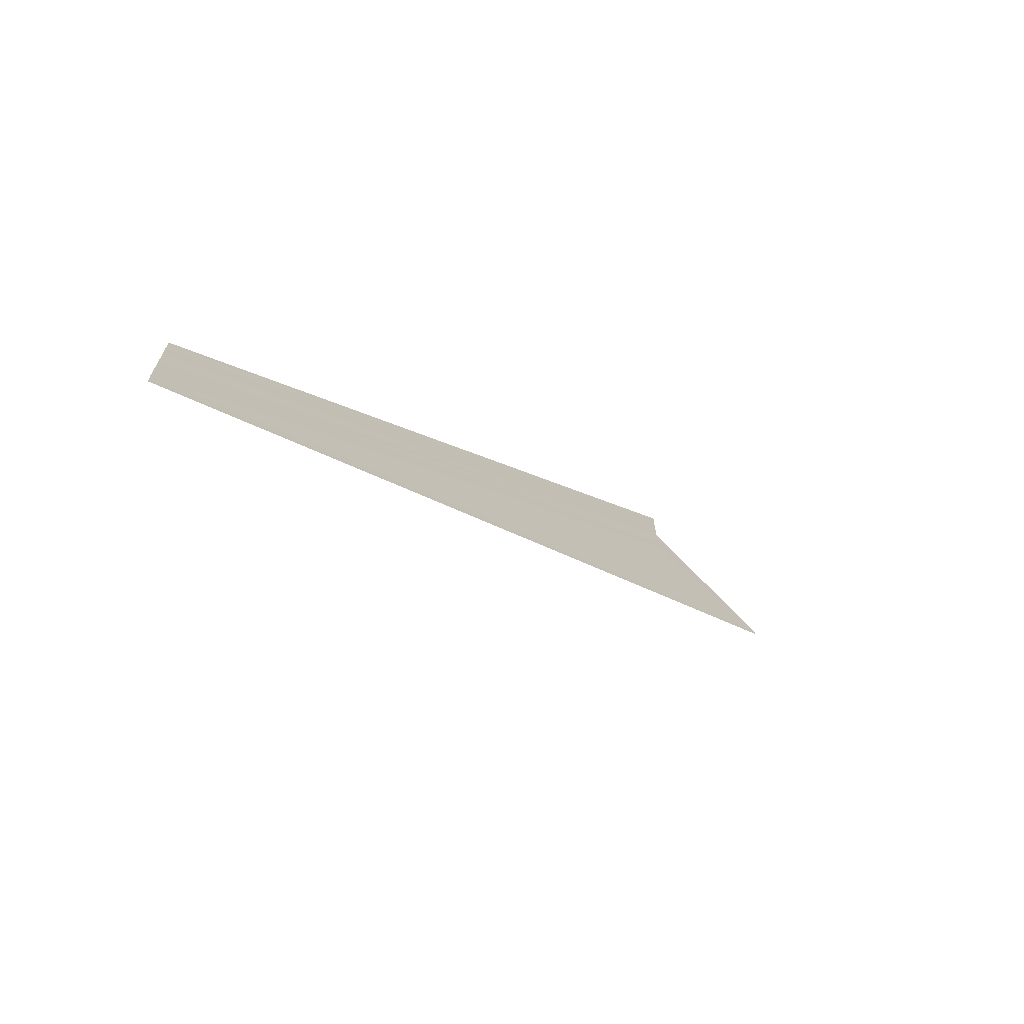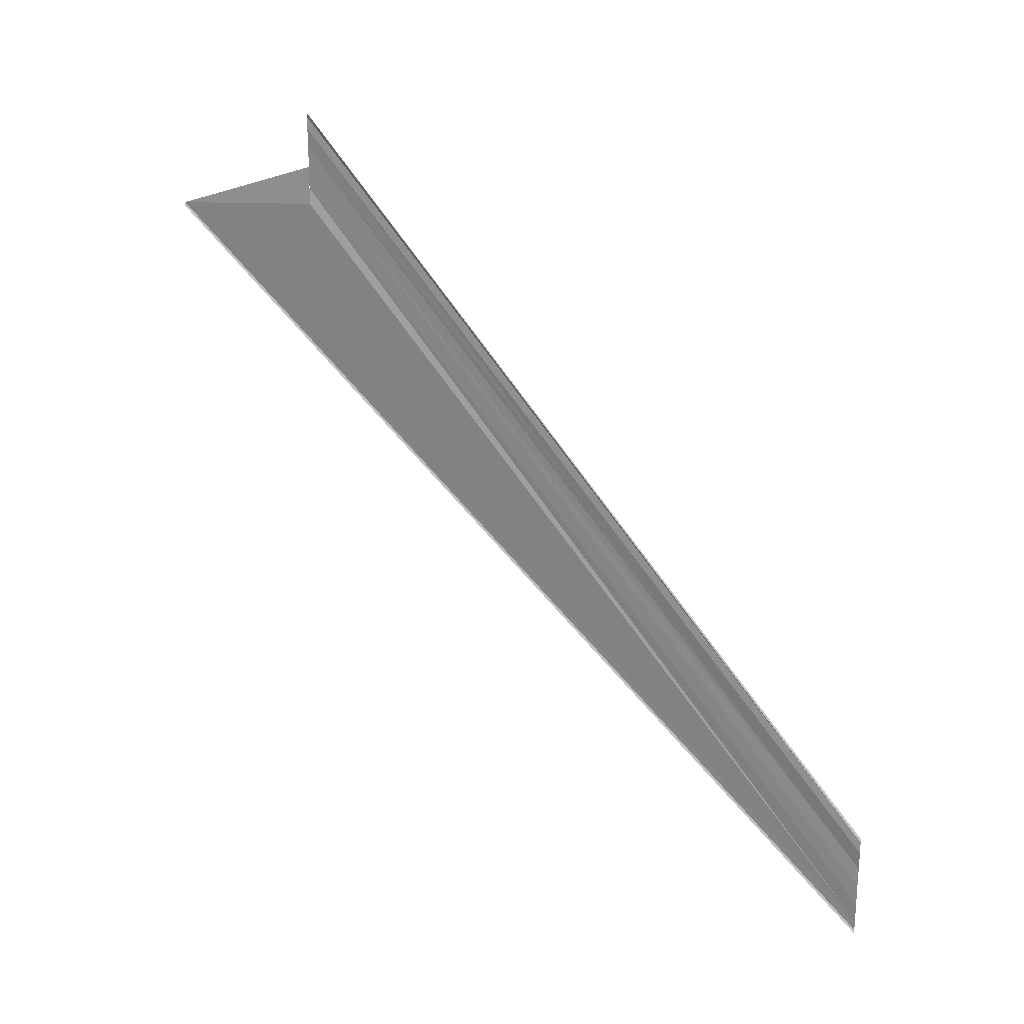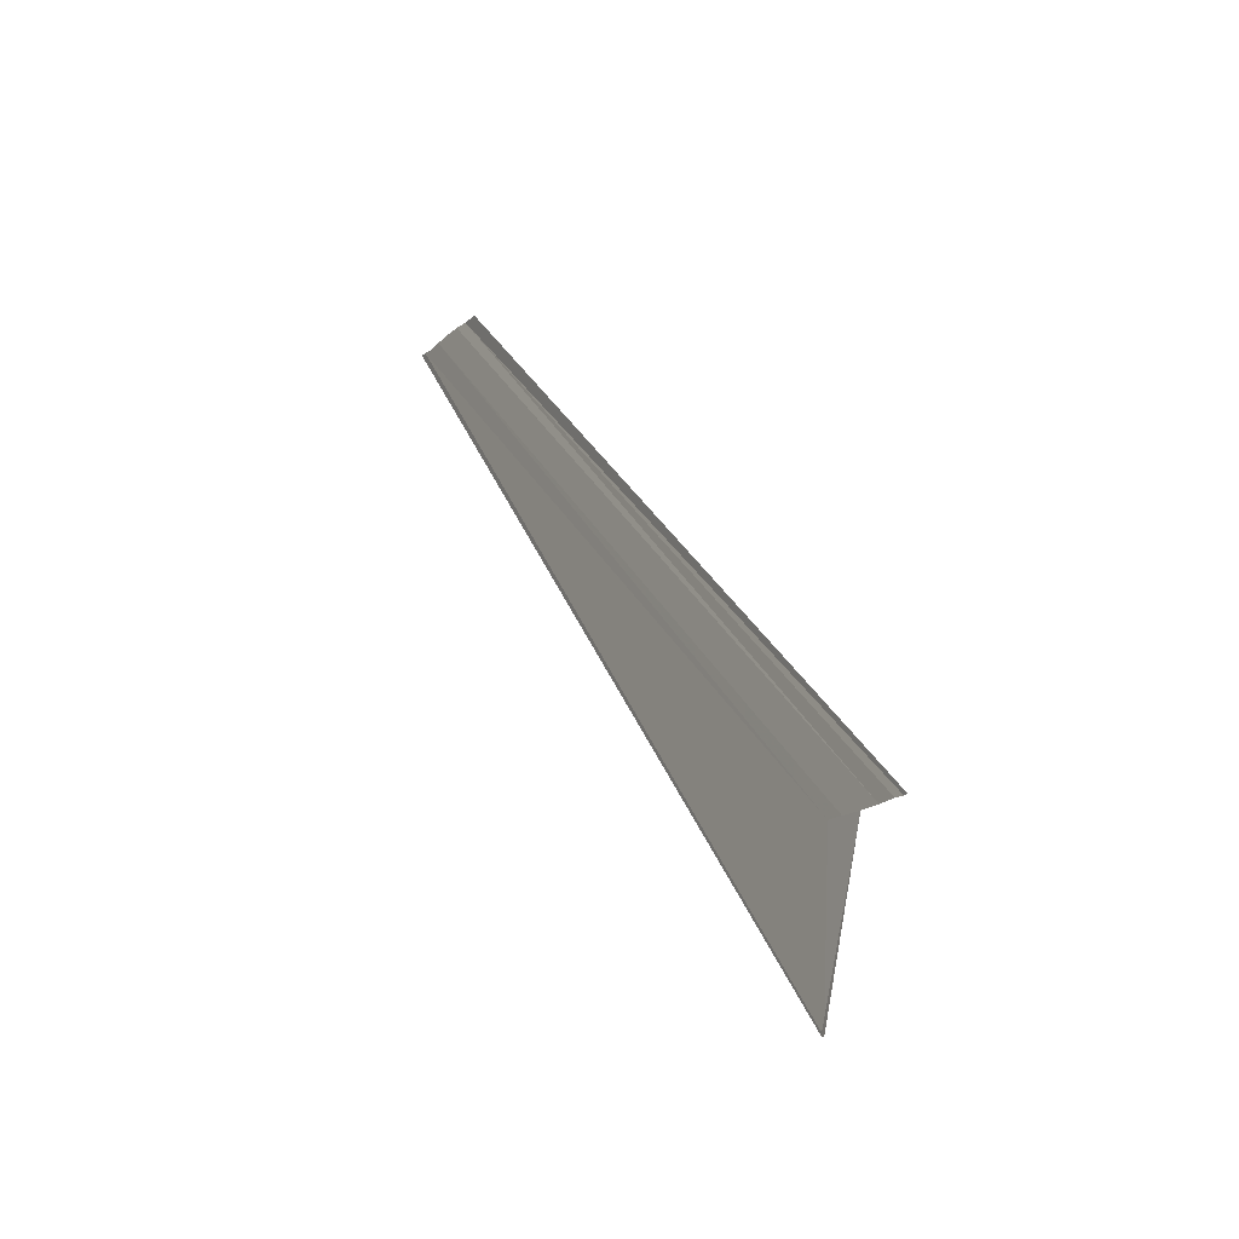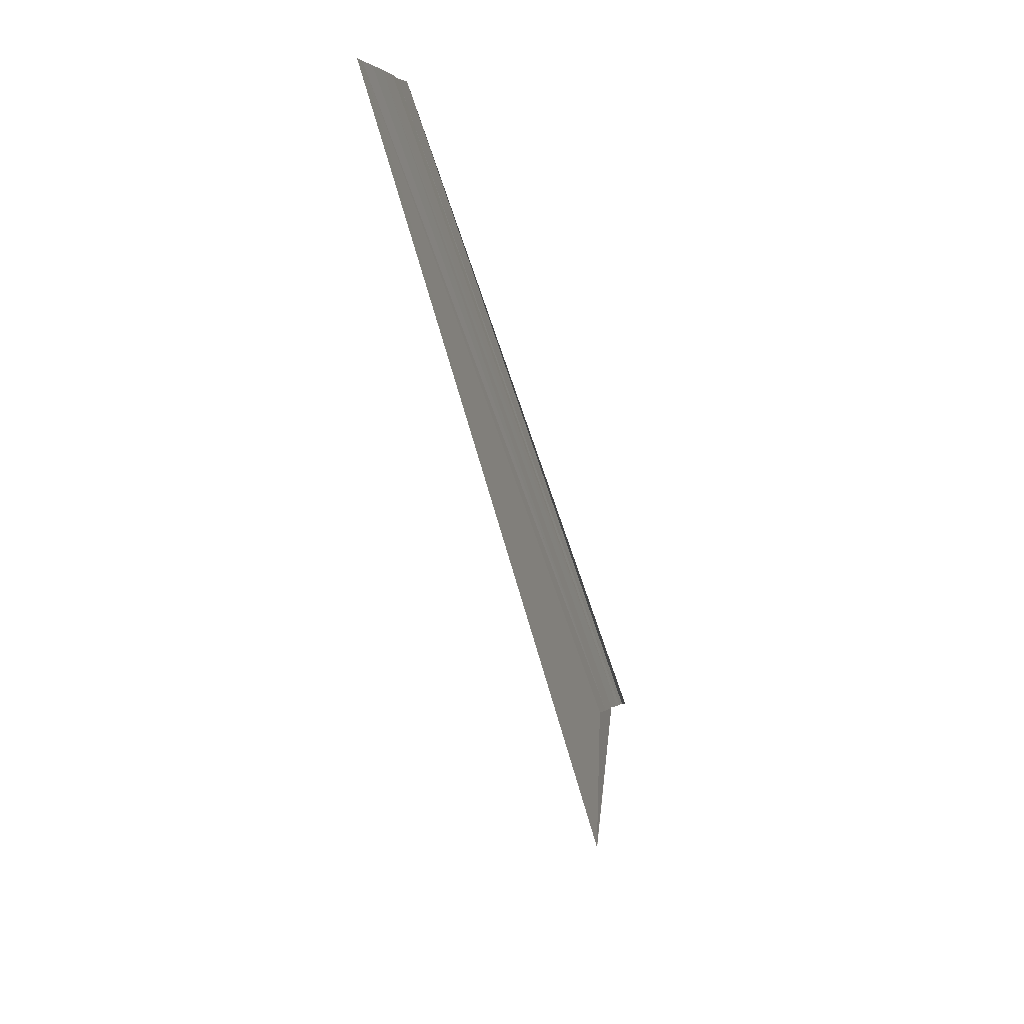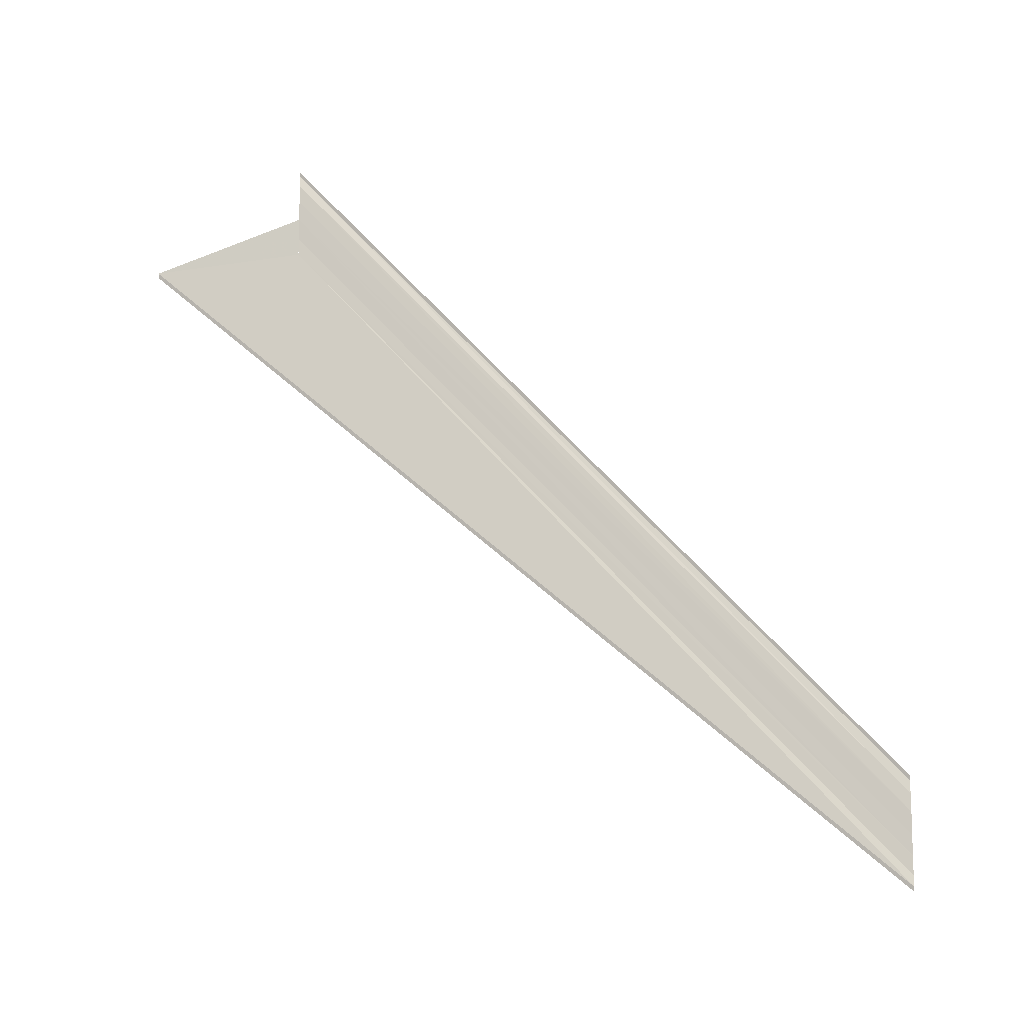
<metadata>
{"format":"obj","ext":"obj","renderer":"f3d","projection":"perspective","resolution":1024,"background":"white","views":[{"elev":-69.2,"azim":-131.6,"up":"+Z"},{"elev":21.4,"azim":117.9,"up":"+Z"},{"elev":-17.9,"azim":-31.5,"up":"+Y"},{"elev":0.4,"azim":-159.6,"up":"+Y"},{"elev":-12.6,"azim":99.8,"up":"+Z"}]}
</metadata>
<code>
o 28113
v 2229 1873 11.85
v 2229 1873 11.84
v 2229 1873 11.8
v 2229 1872 11.84
v 2229 1873 11.84
v 2229 1873 11.85
v 2229 1872 11.84
v 2229 1872 11.84
v 2229 1873 11.85
v 2229 1873 11.81
v 2229 1873 11.85
v 2229 1873 11.85
v 2229 1873 11.81
v 2229 1873 11.85
v 2229 1873 11.81
v 2229 1873 11.85
v 2229 1873 11.8
v 2229 1873 11.84
v 2229 1873 11.8
v 2229 1873 11.8
v 2229 1873 11.84
v 2229 1872 11.84
v 2229 1872 11.84
v 2229 1873 11.8
v 2229 1872 11.84
v 2229 1873 11.8
v 2229 1873 11.85
v 2229 1873 11.84
v 2229 1873 11.84
v 2229 1873 11.8
v 2229 1873 11.84
v 2229 1873 11.85
v 2229 1873 11.8
v 2229 1873 11.85
v 2229 1873 11.85
v 2229 1873 11.8
v 2229 1873 11.84
v 2229 1873 11.8
v 2229 1873 11.8
v 2229 1872 11.84
v 2229 1872 11.84
v 2229 1873 11.8
v 2229 1873 11.85
v 2229 1873 11.81
v 2229 1873 11.81
v 2229 1873 11.85
v 2229 1873 11.81
v 2229 1873 11.85
v 2229 1873 11.85
v 2229 1873 11.85
v 2229 1872 11.84
v 2229 1872 11.84
f 1 2 3
f 1 4 5
f 1 6 3
f 1 7 8
f 9 6 10
f 9 11 10
f 12 11 13
f 13 14 15
f 10 14 15
f 10 16 17
f 3 16 17
f 3 18 19
f 20 18 19
f 21 2 20
f 21 22 20
f 23 22 24
f 20 25 26
f 24 25 26
f 27 28 25
f 29 27 30
f 29 31 30
f 32 27 33
f 32 34 33
f 30 35 36
f 33 35 36
f 30 37 38
f 39 37 38
f 40 31 39
f 40 7 39
f 39 41 42
f 33 43 44
f 45 43 44
f 45 46 47
f 48 49 45
f 48 34 45
f 50 51 52

</code>
